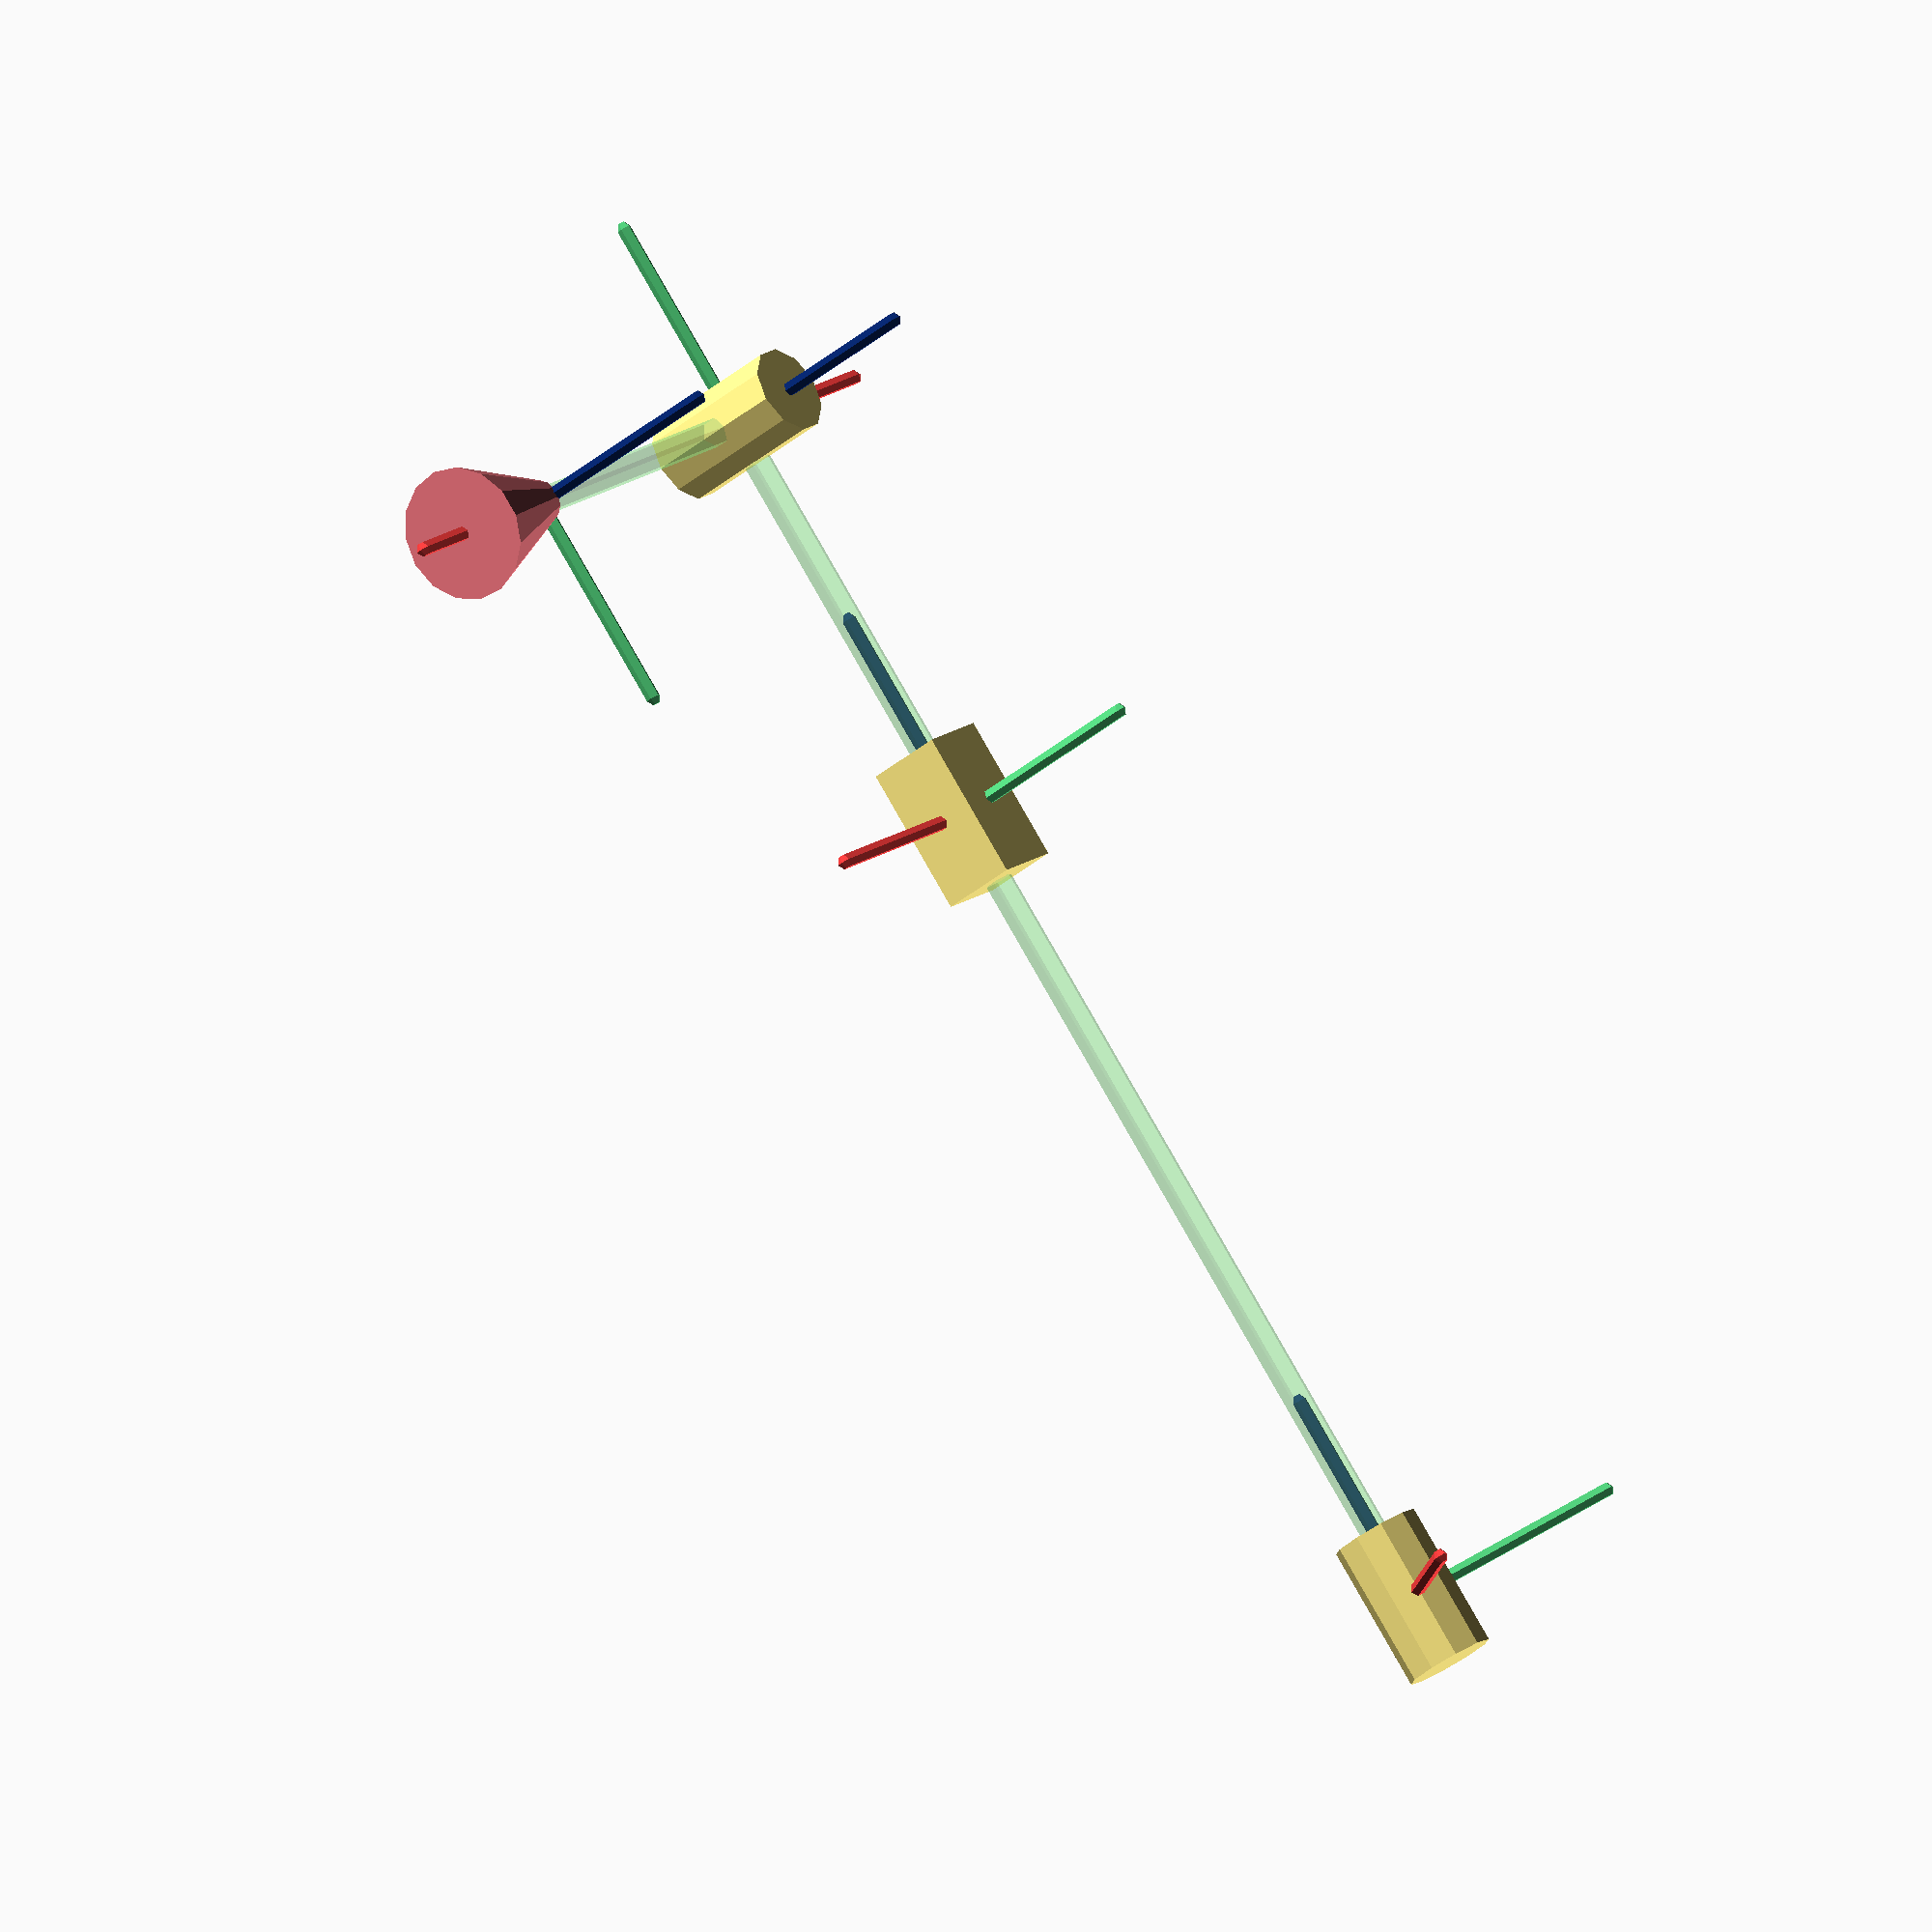
<openscad>
/*
Copyright (c) <2023> <Ulysses Apokin (Jelisej Apokin)>

Permission is hereby granted, free of charge, to any person obtaining
a copy of this software and associated documentation files (the
"Software"), to deal in the Software without restriction, including
without limitation the rights to use, copy, modify, merge, publish,
distribute, sublicense, and/or sell copies of the Software, and to
permit persons to whom the Software is furnished to do so, subject to
the following conditions:

The above copyright notice and this permission notice shall be
included in all copies or substantial portions of the Software.

THE SOFTWARE IS PROVIDED "AS IS", WITHOUT WARRANTY OF ANY KIND,
EXPRESS OR IMPLIED, INCLUDING BUT NOT LIMITED TO THE WARRANTIES OF
MERCHANTABILITY, FITNESS FOR A PARTICULAR PURPOSE AND
NONINFRINGEMENT. IN NO EVENT SHALL THE AUTHORS OR COPYRIGHT HOLDERS BE
LIABLE FOR ANY CLAIM, DAMAGES OR OTHER LIABILITY, WHETHER IN AN ACTION
OF CONTRACT, TORT OR OTHERWISE, ARISING FROM, OUT OF OR IN CONNECTION
WITH THE SOFTWARE OR THE USE OR OTHER DEALINGS IN THE SOFTWARE.
*/

/*###################################################################
			I M P L E M E N T A T I O N
		Don't change it unless necessary!
###################################################################*/

//Colors of rendered objects
//https://get-color.ru/pastel/
tcp_pair_color = "#E4717A";
turning_pair_color = "#FCE883";
sliding_pair_color = "#FCE883";
link_color = "#99FF99";
//https://get-color.ru/rich/
x_axis_color = "#FF4040";
y_axis_color = "#50C878";
z_axis_color = "#082567";

//Dimensions of rendered objects
hpair = 10; //height of the kinematic pair
rpair = 3; //radius of the kinematic pair
wpair = sqrt(PI * rpair ^ 2); //width of the kinematic pair
rlink = 1; //radius of the link between kinematic pair
raxis = 0.5; //radius of the axes in the system of axes

/*
module pair:
--Draws a kinematic pair--
@pair_type
	= "turning" for turning kinematic pair
		of the first type or the second
	= "sliding" for the sliding kinematic pair
	= "tcp" for the tool center point (last kinematic pair"
@position = this is a 3D vector (last column
		of the homogeneous coordinate transformation matrix)
@orientation = this is the rotation matrix
		of the current link relative to the zero link.
		The zero element of the vector is M(1,1).
		The eighth element of the vector is M(3,3).
*/
module pair(
	pair_type = "turning",
	position = [0,0,0],
	orientation =
		[1,0,0,
		0,1,0,
		0,0,1]
	)
{
	module system_of_axes(pos, ort)
	{
		module axis (pos, ort, p1, p2, p3, axcol)
		{
			axis_scale = 15;
			color(axcol)
			hull() {
				//1th point
				translate(pos)
				sphere(r = raxis);
				//2nd point
				translate(pos)
				translate([
					ort[p1]*axis_scale,
					ort[p2]*axis_scale,
					ort[p3]*axis_scale
				])
				sphere(r = raxis);
			};
		};
		//X-axis
		axis(pos, ort, 0, 3, 6, x_axis_color);
		//Y-axis
		axis(pos, ort, 1, 4, 7, y_axis_color);
		//Z-axis
		axis(pos, ort, 2, 5, 8, z_axis_color);
	};
	translate(position)
	rotate([
		atan2(orientation[7], orientation[8]),
		atan2(-orientation[6], sqrt((orientation[7])^2 + (orientation[8])^2)),
		atan2(orientation[3], orientation[0])
	])
	if (pair_type == "turning") {
		color(turning_pair_color)
		cylinder(h = hpair, r = rpair, center = true);
	}
	else if (pair_type == "sliding") {
		color(sliding_pair_color)
		cube([wpair, wpair, hpair], center = true);
	}
	else if (pair_type == "tcp") {
		color(tcp_pair_color)
		rotate([0, 90, 0])
		cylinder(h = hpair, r1 = rpair/2, r2 = rpair*1.5);
	}
	else {
		assert(false, "undefined sequence");
	}
	system_of_axes(position, orientation);
};

/*
module link:
--Draws connections between kinematic pairs--
@pos1 = this is a 3D vector (last column
		of the homogeneous coordinate transformation matrix)
		of the first kinematic pair
@pos2 = this is a 3D vector (last column
		of the homogeneous coordinate transformation matrix)
		of the second kinematic pair
*/
module link(pos1 = 0, pos2 = 0) {
	color(link_color, 0.3)
	hull() {
		translate(pos1)
		sphere(r = rlink);
		translate(pos2)
		sphere(r = rlink);
	};
};

//Multiplies two matrices on the right
function mul_matrix(
	m1 = [1, 0, 0,
		0, 1, 0,
		0, 0, 1],
	m2 = [1, 0, 0,
		0, 1, 0,
		0, 0, 1]
) = 
[
	m1[0] * m2[0] + m1[1] * m2[3] + m1[2] * m2[6],
	m1[0] * m2[1] + m1[1] * m2[4] + m1[2] * m2[7],
	m1[0] * m2[2] + m1[1] * m2[5] + m1[2] * m2[8],
	m1[3] * m2[0] + m1[4] * m2[3] + m1[5] * m2[6],
	m1[3] * m2[1] + m1[4] * m2[4] + m1[5] * m2[7],
	m1[3] * m2[2] + m1[4] * m2[5] + m1[5] * m2[8],
	m1[6] * m2[0] + m1[7] * m2[3] + m1[8] * m2[6],
	m1[6] * m2[1] + m1[7] * m2[4] + m1[8] * m2[7],
	m1[6] * m2[2] + m1[7] * m2[5] + m1[8] * m2[8]
];

//Multiplies matrix and vector
function mul_vector(
	m = [1, 0, 0,
		0, 1, 0,
		0, 0, 1],
	v = [0, 0, 0]
) =
[
	m[0] * v[0] + m[1] * v[1] + m[2] * v[2],
	m[3] * v[0] + m[4] * v[1] + m[5] * v[2],
	m[6] * v[0] + m[7] * v[1] + m[8] * v[2]
];

//Convert radian to degrees
function rad2deg(rad) = (rad * 180) / PI;

/*###################################################################
 E X A M P L E   O F  T H E  R O B O T  G E O M E T R I C  M O D E L
						variable part
###################################################################*/

//Robotic arm dimensions
L1 = 60; //centimeter
L2 = 50; //centimeter
L3 = 25; //centimeter
Theta1 = rad2deg(-PI/4); //radian
D2 = -20; //centimeter
Theta3 = rad2deg(PI/2); //radian

Base = [-1, 0, 0,
		0, -1, 0,
		0, 0, 1];

//Kinematic pair Turning type 2
function position_pair_0() = [
	0,
	0,
	0
];
pair("turning", mul_vector(Base, position_pair_0()), mul_matrix(Base));

//Kinematic pair Sliding
function position_pair_1() = [
	0,
	0,
	L1
];
function orientation_pair_1() = [
	cos(Theta1), //0
	-sin(Theta1), //1
	0, //2
	sin(Theta1), //3
	cos(Theta1), //4
	0, //5
	0, //6
	0, //7
	1 //8
];
pair("sliding", mul_vector(Base, position_pair_1()), mul_matrix(Base, orientation_pair_1()));

//Kinematic pair Turning type 1
function position_pair_2() = [
	0,
	0,
	D2 + L1 + L2
];
function orientation_pair_2() = [
	-cos(Theta1), //0
	0, //1
	-sin(Theta1), //2
	-sin(Theta1), //3
	0, //4
	cos(Theta1), //5
	0, //6
	1, //7
	0 //8
];
pair("turning", mul_vector(Base, position_pair_2()), mul_matrix(Base, orientation_pair_2()));

//Tool Center Point
function position_tcp() = [
	L3 * cos(Theta1) * sin(Theta3),
	L3 * sin(Theta1) * sin(Theta3),
	L3 * cos(Theta3) + D2 + L1 + L2
];
function orientation_tcp() = [
	cos(Theta1) * sin(Theta3), //0
	cos(Theta1) * cos(Theta3), //1
	-sin(Theta1), //2
	sin(Theta1) * sin(Theta3), //3
	sin(Theta1) * cos(Theta3), //4
	cos(Theta1), //5
	cos(Theta3), //6
	-sin(Theta3), //7
	0 //8
];
pair("tcp", mul_vector(Base, position_tcp()), mul_matrix(Base, orientation_tcp()));
echo(position_tcp());

link(mul_vector(Base, position_pair_0()), mul_vector(Base, position_pair_1()));
link(mul_vector(Base, position_pair_1()), mul_vector(Base, position_pair_2()));
link(mul_vector(Base, position_pair_2()), mul_vector(Base, position_tcp()));
</openscad>
<views>
elev=96.3 azim=261.7 roll=29.8 proj=o view=solid
</views>
